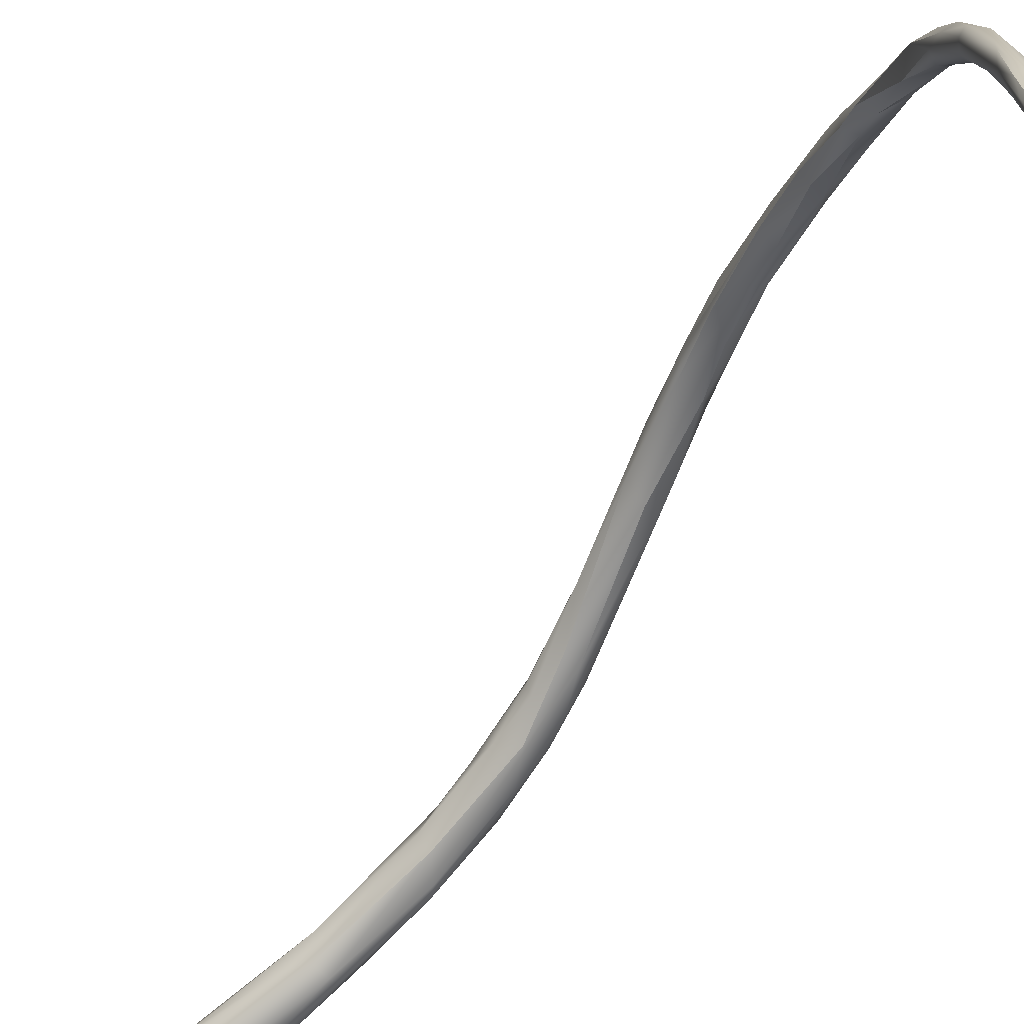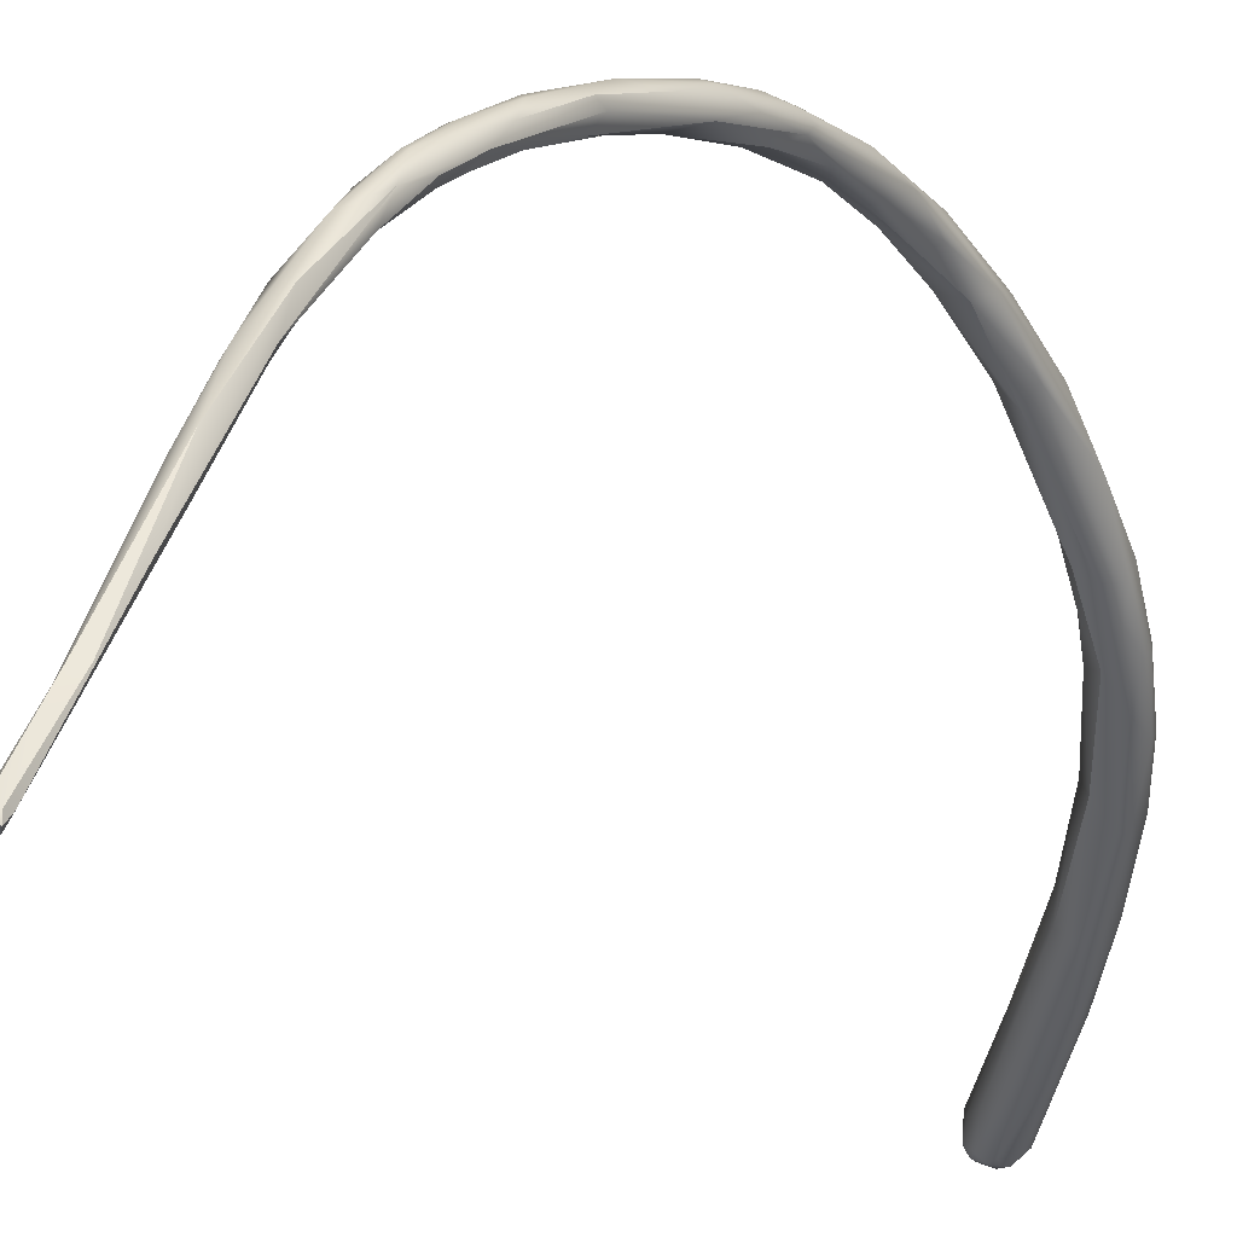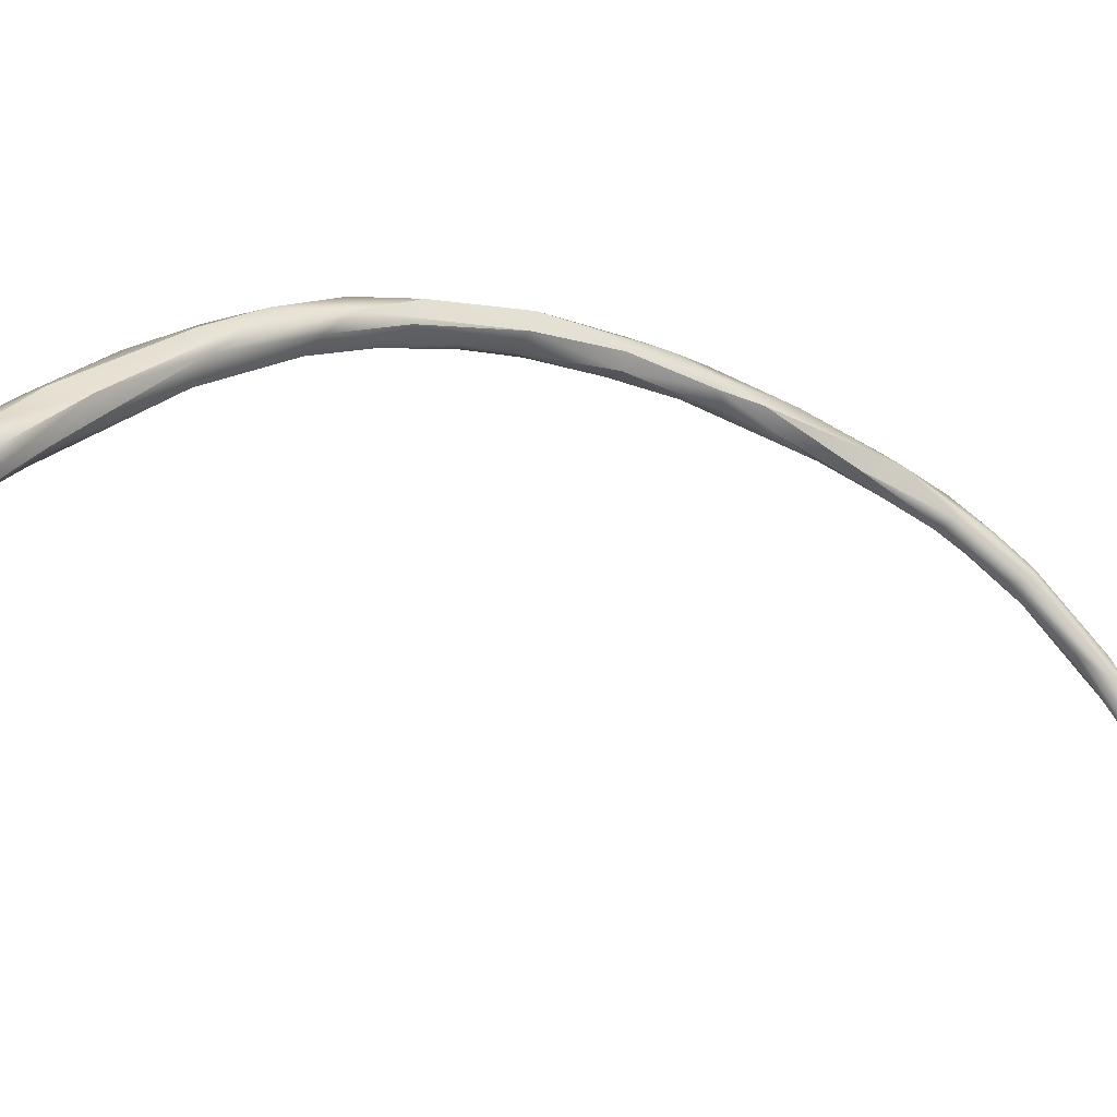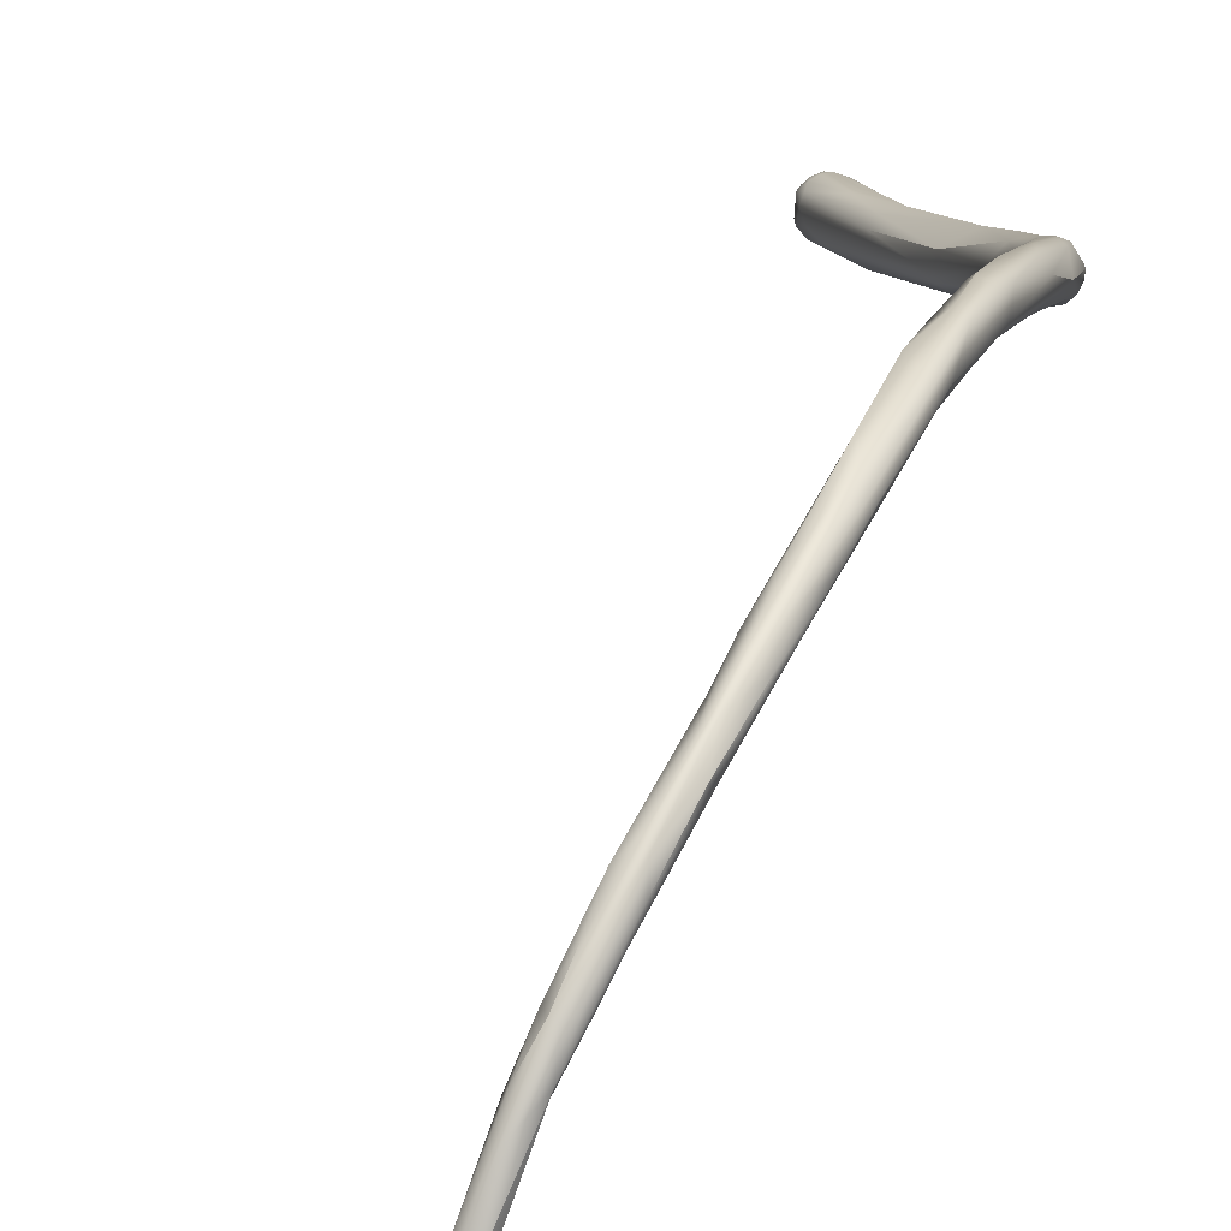
<metadata>
{"format":"obj","ext":"obj","renderer":"f3d","projection":"perspective","resolution":1024,"background":"white","views":[{"elev":-30.6,"azim":165.4,"up":"+Z"},{"elev":-11.7,"azim":-143.8,"up":"+Z"},{"elev":-19.4,"azim":64.5,"up":"+Z"},{"elev":40.9,"azim":-153.1,"up":"+Z"}]}
</metadata>
<code>
v 13.98 -68 1528
v 13.78 -68.03 1528
v 14.29 -67.2 1527
v 14.18 -67.79 1528
v 14.18 -67.41 1527
v 14.17 -67.2 1527
v 14.18 -67 1527
v 13.97 -67.78 1527
v 13.89 -66.72 1527
v 13.81 -67.39 1527
v 13.75 -66.96 1527
v 14.4 -67.59 1528
v 14.4 -67.4 1528
v 14.46 -67.39 1528
v 14.4 -67.42 1528
v 14.4 -67.19 1528
v 14.2 -67.78 1528
v 14.36 -67.02 1528
v 14.05 -66.83 1528
v 14.19 -66.77 1528
v 14.07 -66.63 1528
v 14.19 -67.41 1528
v 14.13 -67.16 1528
v 13.99 -67.6 1529
v 13.95 -67.36 1529
v 13.78 -66.29 1528
v 13.8 -67.89 1528
v 13.73 -67.55 1529
v 13.59 -68.04 1528
v 13.58 -67.79 1527
v 13.58 -67.58 1527
v 13.52 -67.15 1527
v 13.42 -66.85 1527
v 13 -67.43 1527
v 13.05 -67.24 1527
v 13.51 -67.82 1528
v 13.2 -67.78 1528
v 13.04 -67.65 1528
v 12.74 -66.91 1529
v 13.16 -65.81 1528
v 12.68 -66.1 1529
v 11.78 -65.01 1528
v 11.51 -65.48 1528
v 11.48 -66.03 1529
v 11.06 -65.05 1530
v 11.51 -64.75 1530
v 11.59 -64.44 1530
v 10.49 -64.91 1529
v 10.05 -64.89 1530
v 9.972 -64.72 1530
v 9.838 -63.84 1530
v 9.222 -63.63 1530
v 9.765 -62.65 1531
v 9.252 -62.27 1531
v 9.168 -62.22 1532
v 8.807 -62.4 1531
v 8.53 -62.56 1531
v 8.802 -61.73 1532
v 8.073 -62.82 1531
v 7.66 -62.49 1532
v 8.393 -62.57 1532
v 7.366 -60.2 1533
v 6.796 -60.99 1532
v 6.993 -61 1534
v 6.831 -60.57 1532
v 6.508 -61.2 1533
v 6.425 -61.15 1533
v 7.044 -60.01 1533
v 6.901 -60.14 1534
v 6.383 -59.13 1535
v 5.822 -59.97 1535
v 6.014 -59.39 1535
v 6.023 -58.2 1535
v 5.55 -59.76 1534
v 5.571 -59.98 1534
v 5.413 -58.79 1534
v 4.832 -58.62 1535
v 5.459 -57.87 1535
v 4.718 -58.41 1535
v 4.766 -58.21 1535
v 4.621 -57.27 1535
v 5.462 -57.15 1536
v 5.575 -57.25 1536
v 5.409 -57.61 1536
v 5.2 -58.11 1536
v 4.793 -57.79 1536
v 4.256 -56.9 1536
v 4.196 -57.04 1537
v 4.96 -56.1 1536
v 4.582 -56.34 1536
v 4.786 -56.13 1538
v 4.6 -56.59 1537
v 4.177 -56.08 1538
v 4.922 -55.2 1538
v 4.199 -54.46 1539
v 4.452 -52.77 1539
v 4.217 -52.95 1540
v 4.259 -51.74 1540
v 4.037 -50.24 1540
v 4.037 -49.62 1541
v 3.728 -55.24 1538
v 3.796 -53.79 1539
v 3.993 -52.93 1538
v 3.806 -52.74 1540
v 3.488 -53.59 1539
v 3.451 -52.66 1539
v 3.979 -51.37 1540
v 3.411 -51.73 1540
v 3.132 -50.88 1540
v 3.593 -51 1541
v 3.393 -50.4 1540
v 3.368 -48.84 1540
v 3.6 -49.58 1541
v 3.198 -49.38 1541
v 3.013 -49.01 1540
v 3.597 -48.34 1540
v 3.844 -48.29 1541
v 3.767 -48 1541
v 3.211 -47.38 1541
v 2.833 -47.89 1541
v 3.402 -47.12 1540
v 3.185 -46.97 1540
v 3.206 -45.8 1541
v 2.97 -47.02 1541
v 2.811 -46.54 1541
v 3.591 -45.6 1541
v 3.393 -45.4 1541
v 2.988 -44.68 1542
v 2.82 -45.42 1541
v 2.548 -44.54 1541
v 2.558 -44.3 1541
v 2.611 -44.16 1541
v 3.426 -43.4 1541
v 3.198 -43.4 1541
v 2.999 -43.19 1541
v 2.808 -43.6 1541
v 2.794 -43.35 1541
v 2.469 -42.87 1541
v 3.296 -41.25 1541
v 3.306 -41.16 1541
v 3.19 -42.3 1541
v 2.997 -41.35 1541
v 2.801 -41.64 1541
v 2.531 -41.75 1541
v 2.603 -41.85 1541
v 2.982 -40.91 1540
v 3.006 -39.72 1540
v 3.316 -40.2 1540
v 2.789 -39.47 1541
v 2.468 -40.72 1541
v 3.186 -37.9 1539
v 2.784 -38.69 1540
v 2.499 -38.91 1540
v 2.539 -38.6 1540
v 3.017 -39.24 1541
v 3.188 -36.06 1538
v 3.335 -37 1540
v 2.998 -37.41 1540
v 2.817 -37.22 1539
v 2.792 -37.21 1540
v 2.612 -36.79 1539
v 2.676 -36.26 1539
v 3.425 -35.79 1539
v 3.447 -35.04 1538
v 3.195 -34.8 1538
v 3.193 -34.6 1537
v 2.988 -36.1 1538
v 2.979 -35.36 1538
v 2.993 -34.78 1538
v 2.758 -35.16 1538
v 3.193 -35.84 1539
v 2.993 -35.83 1539
v 2.801 -35.44 1539
v 3.393 -33 1536
v 3.193 -34 1537
v 3.001 -34.05 1537
v 3.526 -33.99 1537
v 3.388 -34.37 1537
v 3.39 -33.98 1538
v 3.191 -33.24 1537
v 2.81 -34.24 1538
v 3.613 -32.06 1535
v 3.586 -31.38 1535
v 3.393 -32 1535
v 3.385 -31.36 1535
v 3.2 -31.97 1535
v 3.006 -31.9 1535
v 3.514 -32.29 1536
v 3.177 -32.67 1536
v 2.998 -32.29 1536
v 3.639 -30.45 1533
v 3.586 -30.34 1533
v 3.194 -30.48 1534
v 3.214 -30.27 1532
v 3.651 -31.02 1534
v 3.393 -28.17 1530
v 3.135 -28.4 1530
v 3.096 -29.53 1532
v 3.593 -26.8 1527
v 3.393 -27 1527
v 3.657 -27 1528
v 3.572 -27.64 1528
v 3.593 -26.71 1528
v 3.393 -26.59 1528
v 3.179 -27 1528
v 3.193 -26.79 1528
v 3.193 -26.8 1528
v 3.65 -28.1 1530
v 13.78 -68.03 1528
v 13.58 -67.79 1527
v 13.58 -67.58 1527
v 11.06 -65.05 1530
v 9.168 -62.22 1532
v 8.393 -62.57 1532
v 6.993 -61 1534
v 7.044 -60.01 1533
v 5.459 -57.87 1535
v 4.96 -56.1 1536
v 4.786 -56.13 1538
v 4.922 -55.2 1538
v 4.217 -52.95 1540
v 4.037 -49.62 1541
v 3.728 -55.24 1538
v 3.993 -52.93 1538
v 3.979 -51.37 1540
v 3.393 -50.4 1540
v 3.368 -48.84 1540
v 3.844 -48.29 1541
v 3.767 -48 1541
v 3.591 -45.6 1541
v 3.591 -45.6 1541
v 3.393 -45.4 1541
v 3.426 -43.4 1541
v 3.198 -43.4 1541
v 2.808 -43.6 1541
v 3.296 -41.25 1541
v 2.531 -41.75 1541
v 2.982 -40.91 1540
v 3.006 -39.72 1540
v 3.316 -40.2 1540
v 3.316 -40.2 1540
v 3.186 -37.9 1539
v 3.186 -37.9 1539
v 2.784 -38.69 1540
v 2.539 -38.6 1540
v 3.335 -37 1540
v 2.817 -37.22 1539
v 2.676 -36.26 1539
v 3.195 -34.8 1538
v 2.988 -36.1 1538
v 2.758 -35.16 1538
v 3.001 -34.05 1537
v 2.81 -34.24 1538
v 3.586 -31.38 1535
v 3.2 -31.97 1535
v 3.006 -31.9 1535
v 3.006 -31.9 1535
v 2.998 -32.29 1536
v 3.639 -30.45 1533
v 3.586 -30.34 1533
v 3.194 -30.48 1534
v 3.194 -30.48 1534
v 3.214 -30.27 1532
v 3.393 -28.17 1530
v 3.135 -28.4 1530
v 3.096 -29.53 1532
v 3.593 -26.8 1527
v 3.593 -26.8 1527
v 3.593 -26.8 1527
v 3.593 -26.8 1527
v 3.393 -27 1527
v 3.393 -27 1527
v 3.657 -27 1528
v 3.593 -26.71 1528
v 3.593 -26.71 1528
v 3.393 -26.59 1528
v 3.393 -26.59 1528
v 3.393 -26.59 1528
v 3.179 -27 1528
v 3.193 -26.79 1528
v 3.193 -26.79 1528
v 3.193 -26.79 1528
v 3.193 -26.79 1528
v 3.193 -26.8 1528
v 3.65 -28.1 1530
g grp1
f 2 1 29
f 27 36 29
f 3 13 5
f 5 13 4
f 3 5 6
f 7 3 6
f 13 3 18
f 18 3 7
f 20 18 7
f 4 2 8
f 8 10 5
f 8 5 4
f 6 10 11
f 5 10 6
f 6 11 7
f 7 11 9
f 7 9 20
f 9 40 20
f 8 31 10
f 8 2 30
f 8 30 31
f 32 10 211
f 32 11 10
f 32 33 11
f 42 11 33
f 9 11 42
f 42 40 9
f 13 14 12
f 12 14 15
f 15 14 16
f 18 14 13
f 16 14 18
f 4 17 1
f 12 4 13
f 17 4 12
f 12 15 17
f 17 15 22
f 22 16 23
f 15 16 22
f 16 18 21
f 16 21 19
f 16 19 23
f 18 20 21
f 1 2 4
f 27 1 17
f 27 17 24
f 22 25 24
f 22 24 17
f 22 23 25
f 19 41 23
f 40 26 20
f 26 21 20
f 27 29 1
f 28 27 24
f 28 24 25
f 41 25 23
f 27 28 36
f 41 28 25
f 26 53 21
f 40 53 26
f 38 209 29
f 33 32 43
f 42 33 43
f 34 211 210
f 35 32 211
f 35 211 34
f 35 43 32
f 209 38 210
f 210 38 34
f 29 36 37
f 37 36 44
f 36 39 44
f 28 39 36
f 38 29 37
f 38 37 49
f 49 37 44
f 49 50 38
f 38 50 34
f 19 46 41
f 21 47 19
f 47 46 19
f 21 53 47
f 28 41 39
f 50 48 34
f 35 34 48
f 42 43 51
f 51 56 42
f 43 35 48
f 39 41 45
f 45 41 46
f 212 44 39
f 44 212 61
f 46 214 45
f 40 42 54
f 56 54 42
f 48 51 43
f 46 47 55
f 54 53 40
f 46 55 214
f 47 53 213
f 52 51 48
f 52 57 51
f 51 57 56
f 50 52 48
f 59 50 49
f 49 44 60
f 60 59 49
f 53 58 213
f 53 54 58
f 52 50 59
f 56 57 65
f 60 44 61
f 57 52 59
f 63 57 59
f 65 57 63
f 60 66 59
f 67 66 60
f 66 63 59
f 61 64 60
f 214 69 215
f 56 68 54
f 65 68 56
f 214 55 69
f 58 62 213
f 213 62 69
f 58 54 62
f 216 62 54
f 70 69 62
f 78 68 65
f 70 62 73
f 64 71 60
f 67 60 71
f 67 75 66
f 66 74 63
f 75 74 66
f 65 63 76
f 76 63 74
f 67 71 75
f 62 216 73
f 217 73 216
f 72 215 69
f 70 72 69
f 70 73 83
f 217 82 73
f 72 70 84
f 64 72 71
f 72 85 71
f 84 85 72
f 76 78 65
f 82 83 73
f 70 83 84
f 94 84 83
f 79 74 75
f 75 71 77
f 79 80 74
f 80 76 74
f 77 79 75
f 88 79 77
f 71 86 77
f 85 86 71
f 86 88 77
f 76 90 78
f 81 90 76
f 89 78 90
f 81 76 80
f 217 218 82
f 84 91 85
f 94 219 84
f 93 88 86
f 87 80 79
f 81 80 87
f 88 87 79
f 85 92 86
f 91 92 85
f 92 93 86
f 82 220 83
f 218 220 82
f 90 81 87
f 87 88 101
f 91 95 92
f 219 94 97
f 91 221 95
f 92 95 93
f 218 96 220
f 103 89 90
f 95 102 93
f 94 98 97
f 220 96 98
f 89 103 96
f 103 99 96
f 96 100 98
f 98 107 97
f 98 100 107
f 99 100 96
f 117 100 99
f 106 87 101
f 90 87 106
f 93 223 88
f 224 90 106
f 93 105 223
f 105 109 101
f 106 101 109
f 93 102 105
f 111 224 106
f 104 102 95
f 221 104 95
f 226 99 103
f 102 108 105
f 108 102 104
f 109 105 108
f 104 221 225
f 111 106 109
f 108 104 110
f 225 110 104
f 108 110 114
f 108 114 109
f 228 99 116
f 99 226 116
f 226 112 116
f 115 111 109
f 107 100 113
f 113 100 118
f 113 118 119
f 113 110 225
f 110 113 114
f 109 120 115
f 114 120 109
f 227 111 115
f 116 112 121
f 114 113 119
f 227 115 124
f 115 120 124
f 126 100 117
f 222 230 229
f 116 121 228
f 228 121 123
f 119 118 127
f 228 123 231
f 112 122 121
f 121 122 123
f 124 122 227
f 114 119 125
f 122 124 129
f 129 123 122
f 131 129 124
f 125 119 128
f 131 124 120
f 120 125 130
f 114 125 120
f 125 132 130
f 125 128 132
f 120 130 131
f 229 230 232
f 231 123 134
f 119 127 128
f 136 234 123
f 129 136 123
f 133 231 134
f 230 233 232
f 146 234 136
f 128 127 135
f 135 127 141
f 137 128 135
f 137 135 143
f 131 235 129
f 132 128 137
f 145 132 137
f 143 145 137
f 131 130 138
f 130 132 138
f 132 145 138
f 152 238 144
f 153 244 237
f 233 140 232
f 232 140 141
f 134 139 133
f 141 140 142
f 233 236 140
f 140 155 142
f 135 141 142
f 134 238 139
f 235 144 238
f 143 135 142
f 143 142 149
f 131 144 235
f 145 143 149
f 237 131 138
f 153 237 138
f 138 145 150
f 145 149 150
f 138 150 153
f 147 148 139
f 238 147 139
f 152 147 238
f 236 240 140
f 140 240 155
f 240 157 155
f 149 142 155
f 150 154 153
f 150 149 245
f 151 148 147
f 242 246 241
f 159 151 147
f 155 157 158
f 244 247 239
f 162 244 153
f 247 244 162
f 160 245 149
f 248 153 161
f 153 154 161
f 245 160 161
f 163 243 156
f 167 156 151
f 242 163 246
f 171 158 157
f 159 167 151
f 149 155 158
f 149 158 160
f 247 162 250
f 246 163 164
f 163 177 164
f 163 178 177
f 164 177 179
f 164 179 165
f 163 156 178
f 156 166 178
f 180 249 179
f 166 175 178
f 167 168 156
f 168 176 156
f 176 166 156
f 249 169 172
f 169 249 180
f 176 175 166
f 170 168 162
f 176 168 170
f 173 172 169
f 173 169 181
f 250 162 168
f 248 181 251
f 248 161 181
f 161 173 181
f 164 171 157
f 164 165 171
f 158 171 172
f 172 171 249
f 160 158 172
f 160 172 173
f 160 173 161
f 174 182 178
f 188 179 177
f 178 175 174
f 174 175 189
f 176 189 175
f 190 181 180
f 180 179 188
f 181 169 180
f 251 181 252
f 191 195 182
f 195 183 182
f 188 182 183
f 174 184 182
f 184 191 182
f 184 194 191
f 254 185 188
f 183 195 192
f 186 184 174
f 189 186 174
f 186 194 184
f 255 189 187
f 190 180 185
f 177 178 182
f 177 182 188
f 188 185 180
f 189 176 187
f 252 181 256
f 258 257 253
f 195 191 192
f 196 260 208
f 192 191 285
f 260 196 185
f 193 185 196
f 255 187 263
f 193 190 185
f 260 185 254
f 202 194 200
f 271 263 205
f 202 201 259
f 273 285 191
f 194 202 191
f 263 198 205
f 266 197 279
f 261 197 266
f 264 207 265
f 284 279 197
f 265 262 264
f 263 187 198
f 257 258 266
f 261 266 258
f 206 271 205
f 280 199 272
f 281 204 267
f 203 285 273
f 200 268 201
f 269 203 273
f 276 274 270
f 275 196 208
f 275 277 196
f 200 201 202
f 207 278 282
f 207 264 278
f 279 284 283

</code>
